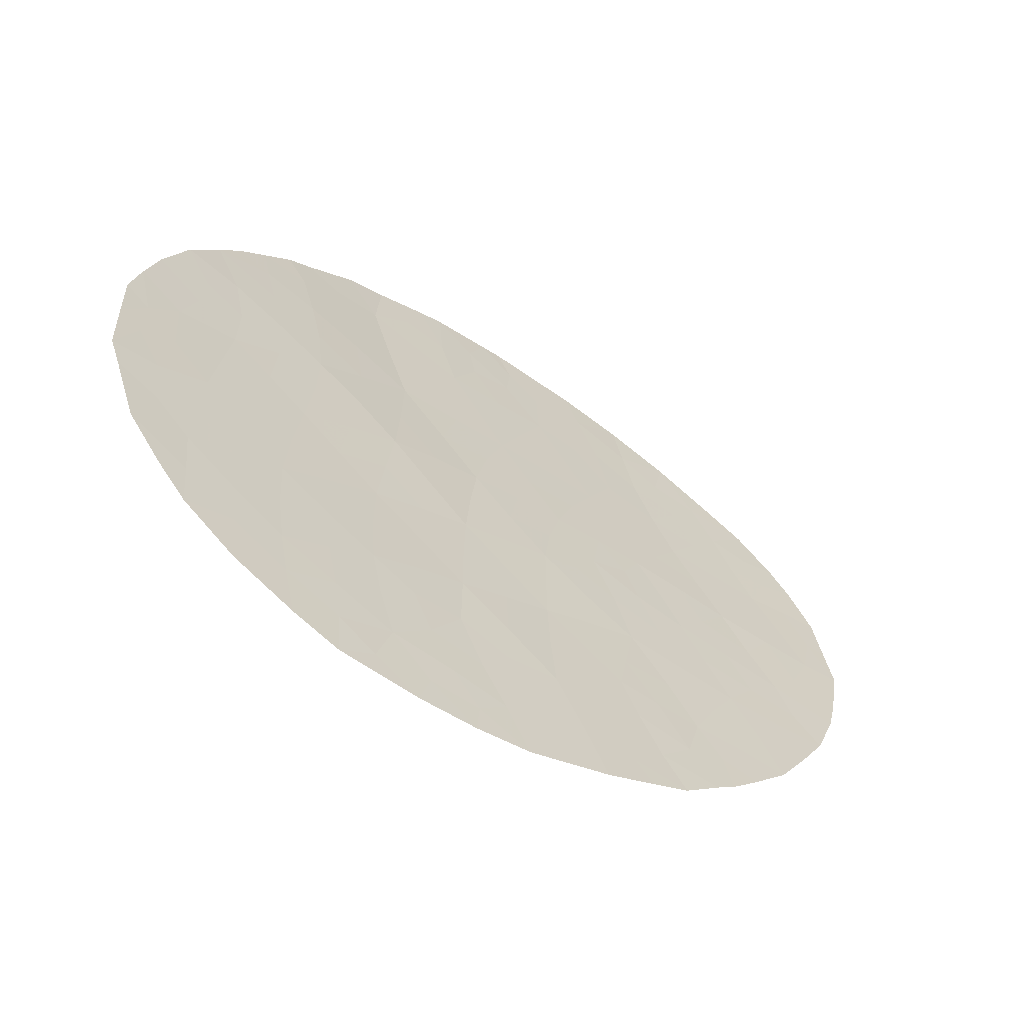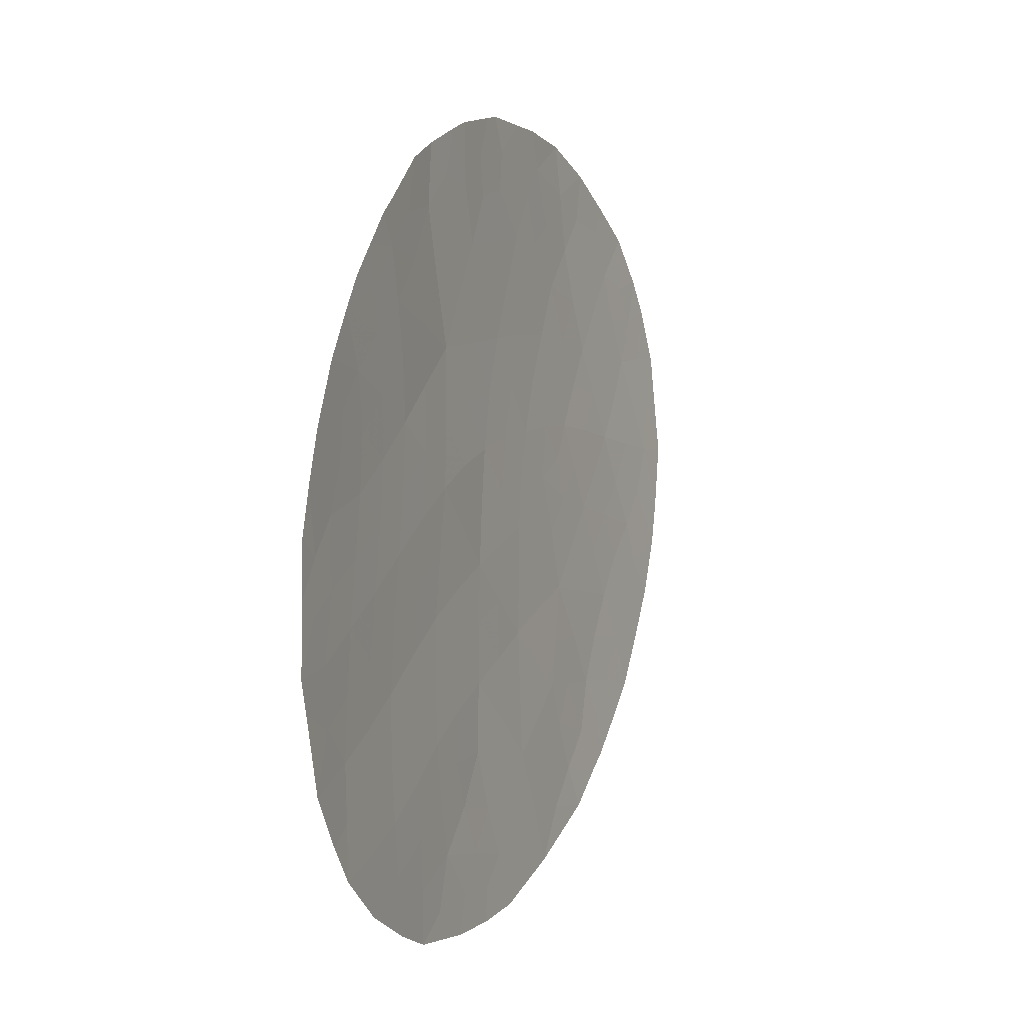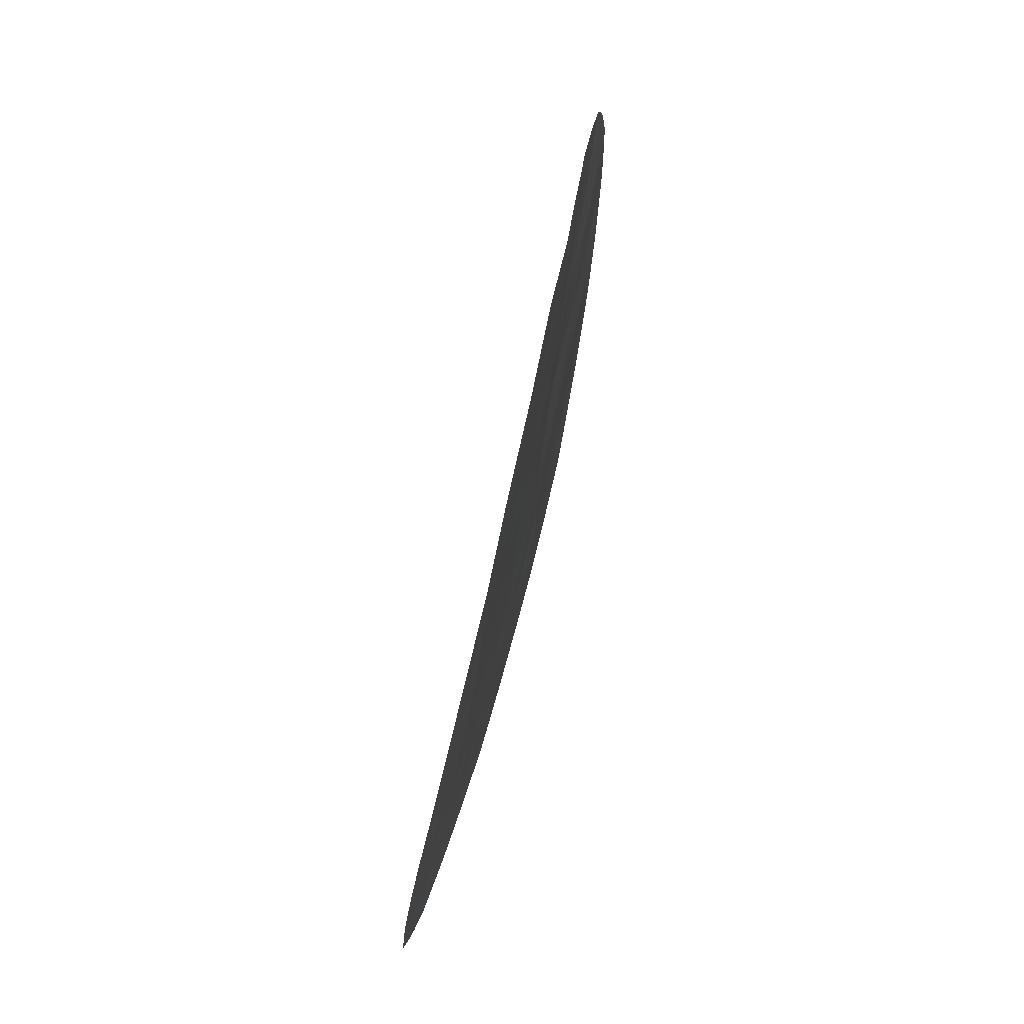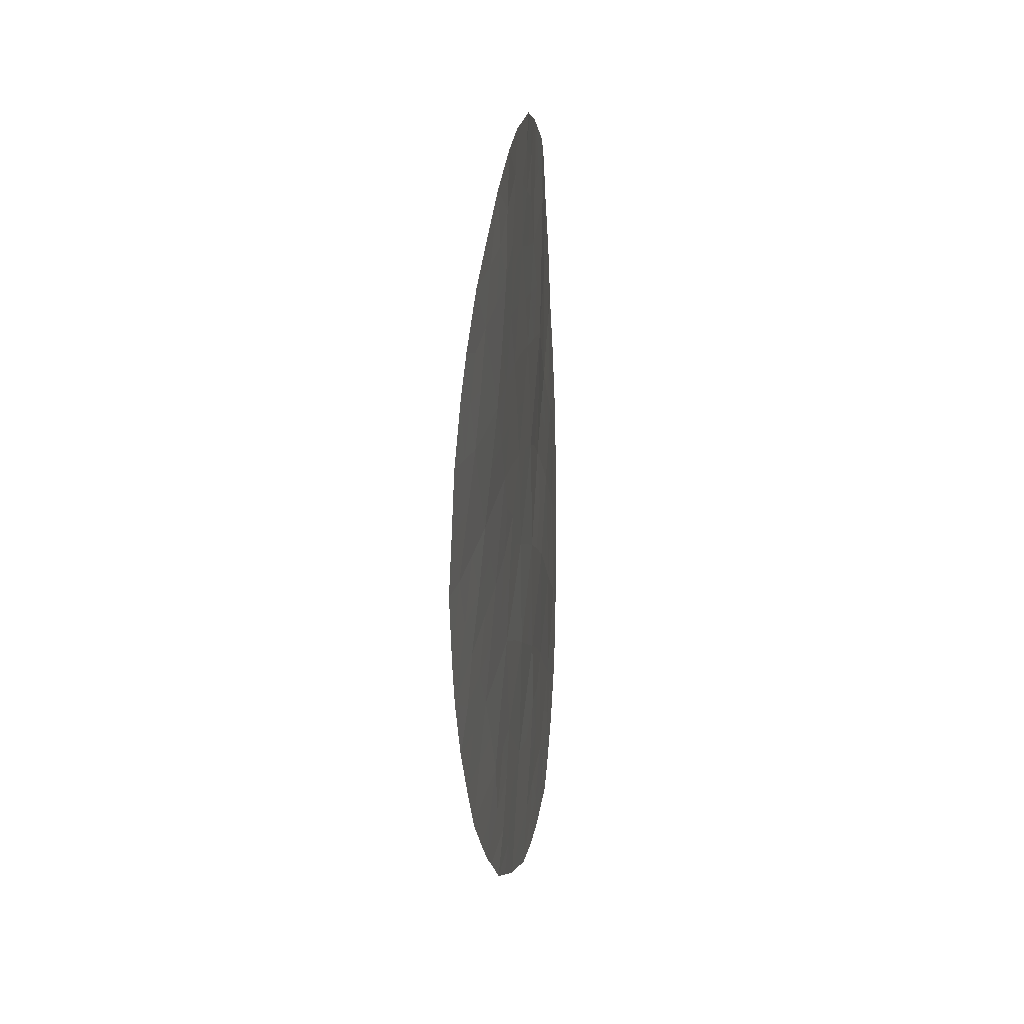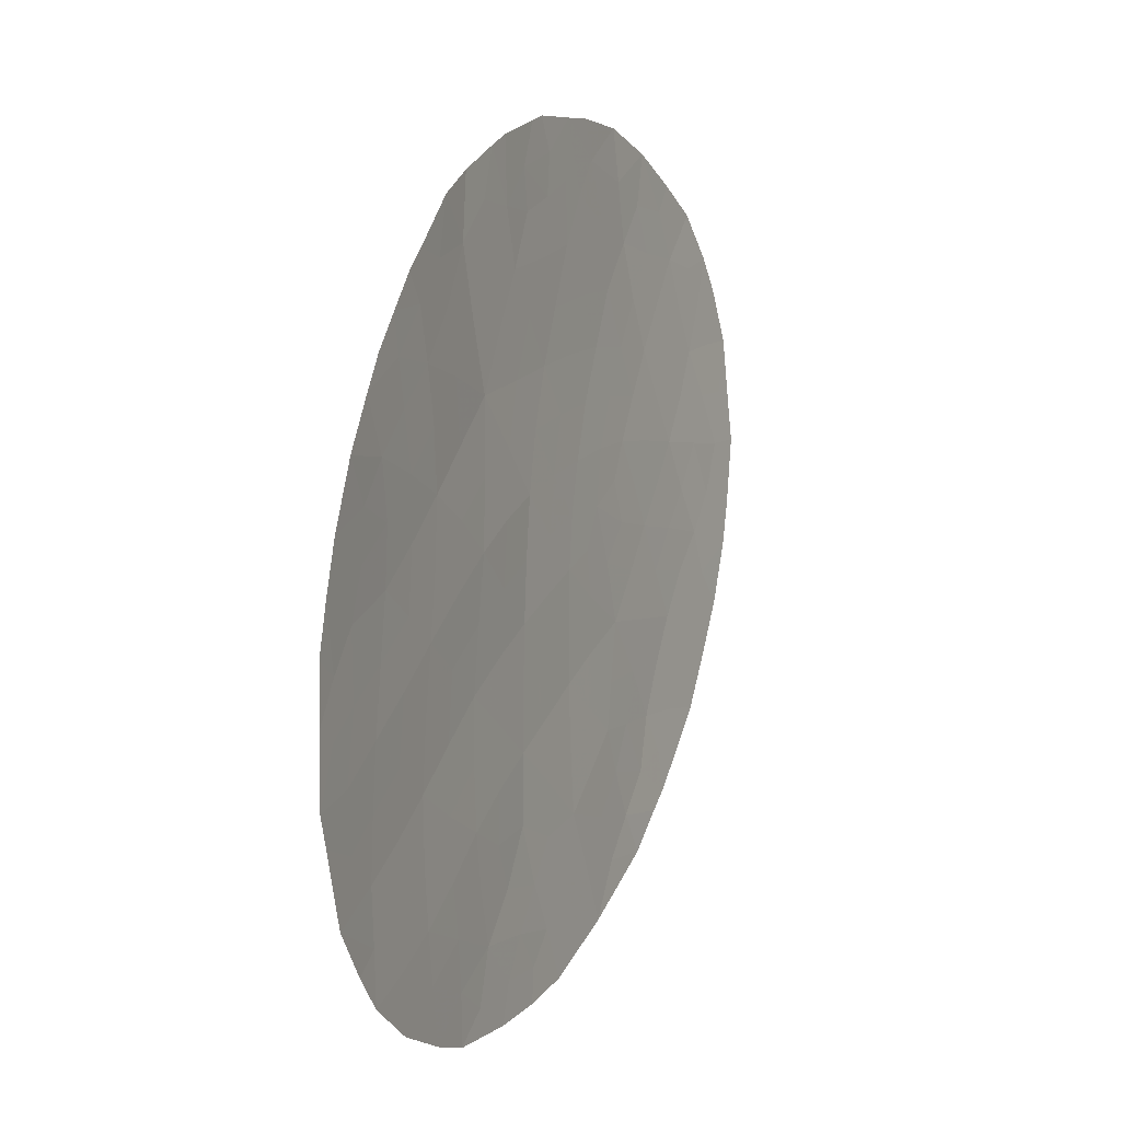
<metadata>
{"format":"obj","ext":"obj","renderer":"f3d","projection":"perspective","resolution":1024,"background":"white","views":[{"elev":-62.8,"azim":-4.6,"up":"+Y"},{"elev":-6.7,"azim":-34.4,"up":"+Y"},{"elev":77.2,"azim":135.7,"up":"+Y"},{"elev":24.2,"azim":129.4,"up":"+Y"},{"elev":0.9,"azim":-33.0,"up":"+Y"}]}
</metadata>
<code>
v 43.76 20.25 20.4
v 42.41 16.79 21.3
v 50.67 27.87 15.99
v 40.88 19.84 22.44
v 45.53 23.45 19.26
v 46.02 25.6 18.93
v 44.07 25 20.22
v 45.01 27.1 19.62
v 42.55 23.42 21.34
v 51.41 26.21 15.59
v 42.41 21.18 21.37
v 42.23 25.38 21.6
v 46.88 20.23 18.36
v 43.36 27.33 20.74
v 46.13 16.18 18.84
v 46.8 27.71 18.42
v 42.24 18.88 21.44
v 40.8 17.74 22.43
v 48.92 27.98 17.03
v 48.52 21.23 17.36
v 49.61 22.93 16.69
v 46.87 22.19 18.4
v 48.92 17.75 17.11
v 48.8 24.44 17.16
v 41.11 22.01 22.31
v 49.69 19.47 16.64
v 47.01 18 18.31
v 43.99 22.52 20.33
v 50.48 21.26 16.18
v 43.83 18.1 20.36
v 52.37 24.51 15.1
v 49.67 26.12 16.59
v 47.17 24.05 18.19
v 51.54 22.81 15.57
v 39.75 20.84 23.27
v 48.23 19.33 17.54
v 45.36 21.33 19.36
v 50.58 24.49 16.1
v 44.25 16.22 20.03
v 45.34 19.21 19.35
v 47.87 26.05 17.72
v 43.47 14.76 20.52
v 51.99 28.02 15.25
v 51.35 28.77 15.59
v 40.97 15.9 22.27
v 39.43 18.95 23.46
v 39.39 20.12 23.51
v 52.76 26.51 14.84
v 43.62 14.77 20.42
v 45.9 29.74 19.03
v 45.58 29.6 19.26
v 52.31 21.47 15.16
v 40.83 25.45 22.62
v 41.68 26.71 22.02
v 46.83 29.86 18.42
v 49.32 17.04 16.9
v 49.59 29.66 16.64
v 52.9 25.51 14.79
v 52.83 23.36 14.86
v 42.81 28.01 21.17
v 43.43 28.47 20.71
v 48.52 29.96 17.29
v 42.04 27.11 21.74
v 39.71 22.81 23.38
v 40.08 23.94 23.16
v 49.92 17.72 16.55
v 39.98 17.21 23.02
v 46.53 15.27 18.59
v 45.65 15.01 19.13
v 39.6 18.45 23.32
v 51.34 19.51 15.73
v 50.26 18.07 16.36
v 39.37 21.09 23.56
v 44.65 29.22 19.91
v 44.23 28.98 20.19
v 40.52 24.84 22.84
v 53.02 24.61 14.74
v 47.88 16.04 17.76
v 47.44 29.95 18.02
v 42.74 14.94 21.02
v 51.37 27.77 15.6
v 41.79 15.31 21.69
v 41.69 16.3 21.79
v 40.27 20.38 22.89
v 40.12 19.22 22.97
v 39.74 19.92 23.26
v 45.93 27.38 19.01
v 45.42 28.08 19.35
v 46.1 28.42 18.89
v 41.84 22.68 21.81
v 41.13 22.99 22.34
v 41.77 23.71 21.9
v 44.66 21.93 19.85
v 44.57 20.83 19.88
v 43.87 21.38 20.37
v 52.11 26.4 15.2
v 52.35 27.45 15.06
v 42.44 24.45 21.44
v 43.11 25.25 20.94
v 43.27 24.17 20.81
v 41.58 17.24 21.88
v 40.9 16.81 22.34
v 51.41 21.31 15.67
v 51.87 20.55 15.42
v 50.95 20.43 15.94
v 41.56 24.67 22.08
v 41.26 26.08 22.32
v 42 26.25 21.77
v 46.38 26.59 18.69
v 45.51 26.37 19.28
v 47.35 26.9 18.06
v 46.94 25.86 18.33
v 41.54 19.36 21.95
v 41.64 20.48 21.91
v 42.3 20.02 21.43
v 44.56 18.68 19.87
v 43.76 19.14 20.4
v 44.54 19.75 19.88
v 44.85 17.04 19.65
v 45.72 16.99 19.09
v 45.25 16.24 19.39
v 44.75 23.04 19.8
v 45.42 22.38 19.32
v 47.71 18.76 17.87
v 46.92 19.17 18.35
v 47.62 19.74 17.91
v 41.77 21.6 21.83
v 42.52 22.31 21.33
v 50.25 28.7 16.24
v 50.55 29.21 16.06
v 48.69 16.6 17.27
v 48.38 17.02 17.44
v 49.79 27.89 16.52
v 49.42 28.71 16.73
v 51.88 25.42 15.34
v 52.55 25.51 14.98
v 52.02 23.56 15.3
v 48.7 29.03 17.19
v 42.84 26.24 21.14
v 43.69 26.19 20.5
v 44.22 27.19 20.16
v 42.61 27 21.31
v 41.51 18.27 21.94
v 42.29 17.79 21.39
v 40.43 22.39 22.82
v 46.59 16.99 18.56
v 46.16 17.73 18.83
v 47.47 25.06 17.99
v 46.58 24.82 18.57
v 46.13 21.78 18.87
v 46.87 21.23 18.38
v 46.11 20.77 18.86
v 47.62 21.7 17.92
v 47.65 20.73 17.89
v 46.12 19.73 18.85
v 45.33 20.28 19.36
v 48 17.83 17.69
v 47.48 17 18.01
v 42.99 19.58 20.93
v 43.07 20.73 20.9
v 48.5 23.73 17.36
v 47.85 23.27 17.77
v 47.99 24.29 17.67
v 40.48 23.23 22.83
v 51.03 25.33 15.82
v 50.11 25.29 16.35
v 50.57 26.14 16.07
v 43.99 17.17 20.23
v 44.54 17.8 19.87
v 40.99 20.95 22.37
v 40.52 16.45 22.6
v 45.69 15.62 19.11
v 49.55 21.24 16.74
v 50.05 20.37 16.43
v 49.17 20.32 16.96
v 46.19 22.78 18.83
v 40.82 18.76 22.45
v 40.24 18.25 22.85
v 47.5 22.51 18
v 48.23 22.28 17.54
v 49.27 27.01 16.82
v 48.78 26.11 17.15
v 48.31 27.1 17.43
v 48.36 20.16 17.46
v 48.91 19.39 17.12
v 49.46 18.49 16.79
v 48.53 18.57 17.35
v 50.48 19.53 16.2
v 50.74 18.7 16.08
v 50.1 18.82 16.43
v 40.19 21.53 22.96
v 39.52 21.92 23.48
v 45.33 18 19.34
v 46.16 18.64 18.84
v 45.72 24.52 19.13
v 44.85 24.18 19.71
v 45.1 25.31 19.54
v 43.2 21.88 20.85
v 51.01 27.01 15.81
v 50.16 27 16.3
v 51.73 27.12 15.4
v 40.94 23.94 22.51
v 44.04 23.69 20.27
v 43.29 23.03 20.82
v 44.55 26.1 19.92
v 49.1 22.13 17
v 50.03 22.1 16.45
v 44.01 15.28 20.17
v 44.9 15.54 19.61
v 44.72 14.84 19.71
v 43.02 18.46 20.91
v 52.67 22.59 14.96
v 51.83 22.04 15.42
v 51.05 23.61 15.84
v 51.53 24.49 15.57
v 46.97 16.16 18.32
v 47.15 15.63 18.21
v 48.09 28.25 17.58
v 47.68 29.26 17.85
v 47.26 28.61 18.13
v 48.34 25.21 17.44
v 46.33 23.78 18.73
v 43.13 17.42 20.82
v 43.3 16.5 20.69
v 46.97 23.1 18.33
v 49.22 23.71 16.92
v 48.75 23 17.21
v 50.54 22.89 16.15
v 50.1 23.69 16.39
v 49.67 24.48 16.64
v 49.21 25.27 16.89
v 50.97 22.09 15.9
v 44 28.08 20.33
v 42.55 15.92 21.18
v 41.38 25.42 22.22
v 43.42 15.65 20.58
v 46.17 29.17 18.85
v 47.58 27.77 17.91
v 44.72 28.08 19.84
v 45.3 28.8 19.45
v 46.76 28.79 18.46
f 236 80 234
f 234 82 83
f 84 85 86
f 35 86 47
f 87 88 89
f 90 91 92
f 93 94 95
f 236 208 42
f 237 51 50
f 98 99 100
f 101 83 102
f 103 104 105
f 98 92 106
f 235 107 108
f 111 112 109
f 113 114 115
f 116 117 118
f 119 120 121
f 122 123 93
f 124 125 126
f 127 90 128
f 78 132 131
f 133 134 129
f 135 96 136
f 77 136 58
f 19 138 134
f 139 140 99
f 239 141 233
f 14 60 61
f 134 138 57
f 139 108 142
f 14 142 60
f 143 144 101
f 164 91 145
f 146 120 147
f 112 148 149
f 35 47 73
f 150 151 152
f 153 154 151
f 155 156 152
f 157 132 158
f 159 115 160
f 161 162 163
f 202 164 65
f 165 166 167
f 168 169 119
f 23 66 56
f 114 170 127
f 173 174 175
f 176 150 123
f 113 143 177
f 177 178 85
f 18 67 178
f 153 179 180
f 181 182 183
f 184 175 185
f 186 187 185
f 174 105 188
f 188 189 190
f 191 35 192
f 88 239 240
f 23 186 66
f 147 193 194
f 239 75 74
f 195 196 197
f 160 198 95
f 199 167 200
f 199 81 201
f 10 201 96
f 237 240 51
f 12 106 235
f 203 196 122
f 203 204 100
f 110 197 205
f 206 207 173
f 117 211 159
f 116 193 169
f 204 198 128
f 31 136 77
f 31 77 59
f 137 214 215
f 146 158 216
f 216 78 217
f 16 89 241
f 141 205 140
f 148 221 163
f 222 195 149
f 211 223 144
f 133 200 181
f 225 162 179
f 225 176 222
f 226 227 161
f 135 215 165
f 214 228 229
f 226 230 229
f 166 230 231
f 84 191 170
f 121 172 209
f 103 232 213
f 228 232 207
f 124 187 157
f 180 227 206
f 182 231 221
f 239 233 75
f 94 156 118
f 62 219 79
f 154 184 126
f 168 224 223
f 194 155 125
f 49 42 208
f 2 224 234
f 236 42 80
f 234 80 82
f 3 44 81
f 43 81 44
f 2 234 83
f 83 82 45
f 35 84 86
f 84 4 85
f 86 85 46
f 86 46 47
f 16 87 89
f 9 90 92
f 90 25 91
f 92 91 202
f 28 93 95
f 93 37 94
f 95 94 1
f 96 97 48
f 9 98 100
f 98 12 99
f 100 99 7
f 18 101 102
f 101 2 83
f 102 83 45
f 171 102 45
f 52 103 213
f 29 103 105
f 103 52 104
f 105 104 71
f 12 98 106
f 98 9 92
f 106 92 202
f 12 235 108
f 235 53 107
f 108 107 54
f 111 41 112
f 17 113 115
f 113 4 114
f 115 114 11
f 40 116 118
f 116 30 117
f 118 117 1
f 39 119 121
f 119 193 120
f 121 120 15
f 28 122 93
f 122 5 123
f 93 123 37
f 36 124 126
f 124 27 125
f 126 125 13
f 11 127 128
f 127 25 90
f 128 90 9
f 3 129 44
f 130 44 129
f 23 56 132
f 131 132 56
f 3 133 129
f 133 19 134
f 129 134 57
f 130 129 57
f 31 135 136
f 135 10 96
f 136 96 48
f 136 48 58
f 59 137 31
f 212 137 59
f 12 139 99
f 139 14 140
f 99 140 7
f 233 141 14
f 14 139 142
f 139 12 108
f 63 108 54
f 63 142 108
f 142 63 60
f 18 143 101
f 143 17 144
f 101 144 2
f 64 164 145
f 164 202 91
f 145 91 25
f 27 146 147
f 146 15 120
f 147 120 193
f 6 112 149
f 112 41 148
f 149 148 33
f 37 150 152
f 150 22 151
f 152 151 13
f 22 153 151
f 153 20 154
f 151 154 13
f 13 155 152
f 155 40 156
f 152 156 37
f 27 157 158
f 157 23 132
f 158 132 78
f 1 159 160
f 159 17 115
f 160 115 11
f 24 161 163
f 163 162 33
f 164 64 65
f 10 165 167
f 165 38 166
f 167 166 32
f 39 168 119
f 168 30 169
f 119 169 193
f 11 114 127
f 114 4 170
f 127 170 25
f 18 102 67
f 171 67 102
f 15 68 172
f 69 172 68
f 20 173 175
f 173 29 174
f 175 174 26
f 5 176 123
f 176 22 150
f 123 150 37
f 4 113 177
f 113 17 143
f 177 143 18
f 4 177 85
f 177 18 178
f 85 178 70
f 46 85 70
f 178 67 70
f 20 153 180
f 153 22 179
f 180 179 162
f 19 181 183
f 181 32 182
f 183 182 41
f 36 184 185
f 184 20 175
f 185 175 26
f 26 186 185
f 186 23 187
f 185 187 36
f 26 174 188
f 174 29 105
f 188 105 71
f 26 188 190
f 188 71 189
f 190 189 72
f 73 192 35
f 192 64 145
f 88 8 239
f 186 26 190
f 186 190 72
f 186 72 66
f 27 147 194
f 194 193 40
f 6 195 197
f 195 5 196
f 197 196 7
f 1 160 95
f 160 11 198
f 95 198 28
f 3 199 200
f 199 10 167
f 200 167 32
f 10 199 201
f 199 3 81
f 201 81 43
f 201 97 96
f 97 201 43
f 240 74 51
f 106 202 76
f 106 76 235
f 28 203 122
f 203 7 196
f 122 196 5
f 7 203 100
f 203 28 204
f 100 204 9
f 110 6 197
f 20 206 173
f 206 21 207
f 173 207 29
f 208 39 209
f 208 209 210
f 210 49 208
f 1 117 159
f 117 30 211
f 159 211 17
f 30 116 169
f 116 40 193
f 9 204 128
f 204 28 198
f 128 198 11
f 52 213 212
f 31 137 215
f 137 34 214
f 215 214 38
f 15 146 216
f 146 27 158
f 216 158 78
f 15 216 68
f 217 68 216
f 50 55 237
f 76 202 65
f 14 141 140
f 218 19 183
f 111 183 41
f 33 148 163
f 148 41 221
f 163 221 24
f 33 222 149
f 222 5 195
f 149 195 6
f 17 211 144
f 211 30 223
f 144 223 2
f 19 133 181
f 133 3 200
f 181 200 32
f 22 225 179
f 225 33 162
f 33 225 222
f 225 22 176
f 222 176 5
f 24 226 161
f 226 21 227
f 161 227 162
f 10 135 165
f 135 31 215
f 165 215 38
f 38 214 229
f 229 228 21
f 21 226 229
f 226 24 230
f 229 230 38
f 32 166 231
f 166 38 230
f 231 230 24
f 4 84 170
f 84 35 191
f 170 191 25
f 39 121 209
f 121 15 172
f 209 172 69
f 210 209 69
f 103 29 232
f 213 232 34
f 21 228 207
f 228 214 34
f 207 232 29
f 27 124 157
f 124 36 187
f 157 187 23
f 20 180 206
f 180 162 227
f 206 227 21
f 41 182 221
f 182 32 231
f 221 231 24
f 191 192 145
f 191 145 25
f 61 233 14
f 233 61 75
f 1 94 118
f 94 37 156
f 118 156 40
f 13 154 126
f 154 20 184
f 126 184 36
f 30 168 223
f 168 39 224
f 223 224 2
f 27 194 125
f 194 40 155
f 125 155 13
f 34 137 212
f 89 88 240
f 34 212 213
f 237 89 240
f 53 235 76
f 236 234 224
f 228 34 232
f 218 183 238
f 208 236 39
f 236 224 39
f 138 62 57
f 87 8 88
f 8 87 110
f 87 16 109
f 205 197 7
f 140 205 7
f 138 219 62
f 19 218 138
f 218 238 220
f 109 16 111
f 55 220 241
f 110 109 6
f 109 112 6
f 8 110 205
f 79 219 55
f 141 8 205
f 238 183 111
f 238 16 220
f 16 238 111
f 87 109 110
f 239 8 141
f 218 219 138
f 240 239 74
f 218 220 219
f 16 241 220
f 55 241 237
f 219 220 55
f 241 89 237

</code>
